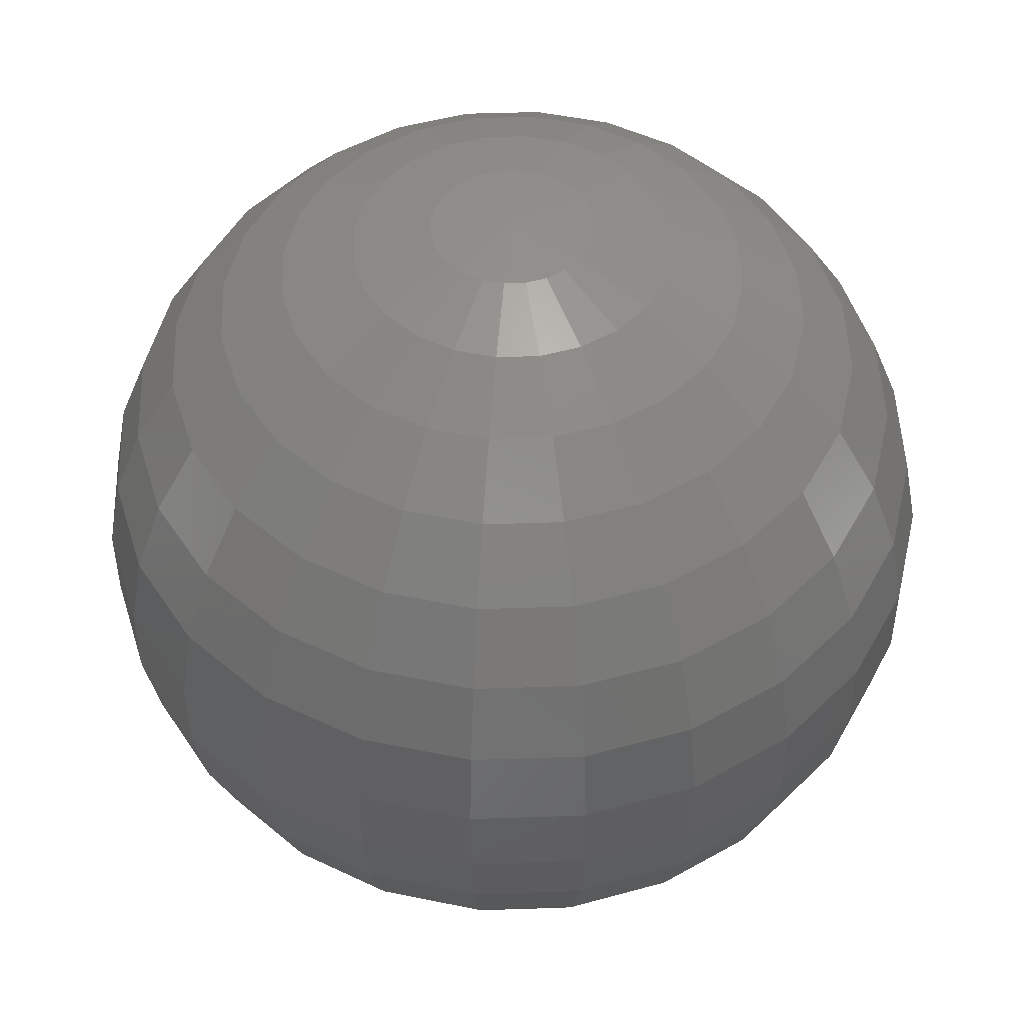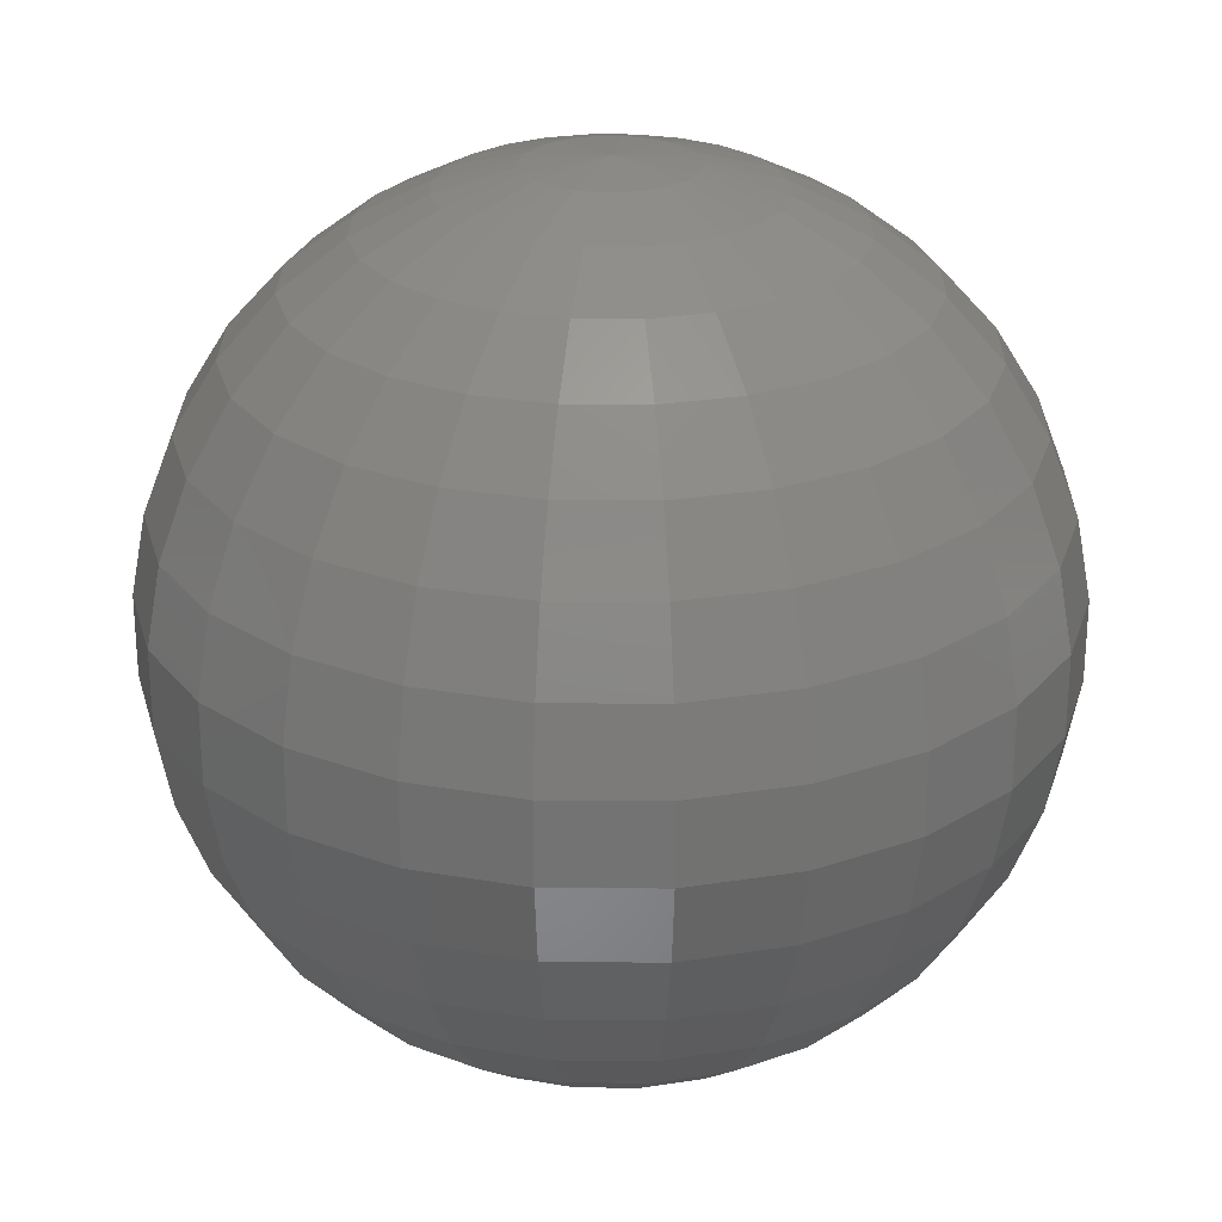
<metadata>
{"format":"stl","ext":"stl","renderer":"f3d","projection":"perspective","resolution":1024,"background":"white","views":[{"elev":49.3,"azim":-114.6,"up":"+Z"},{"elev":25.7,"azim":-111.8,"up":"+Z"}]}
</metadata>
<code>
# stl→obj: 386 verts, 768 faces
v 0 0 10
v 1.837 0 9.83
v 1.775 0.4756 9.83
v 1.591 0.9187 9.83
v 1.299 1.299 9.83
v 0.9187 1.591 9.83
v 0.4756 1.775 9.83
v 1.125e-16 1.837 9.83
v -0.4756 1.775 9.83
v -0.9187 1.591 9.83
v -1.299 1.299 9.83
v -1.591 0.9187 9.83
v -1.775 0.4756 9.83
v -1.837 2.25e-16 9.83
v -1.775 -0.4756 9.83
v -1.591 -0.9187 9.83
v -1.299 -1.299 9.83
v -0.9187 -1.591 9.83
v -0.4756 -1.775 9.83
v -3.375e-16 -1.837 9.83
v 0.4756 -1.775 9.83
v 0.9187 -1.591 9.83
v 1.299 -1.299 9.83
v 1.591 -0.9187 9.83
v 1.775 -0.4756 9.83
v 3.489 0.935 9.325
v 3.612 0 9.325
v 3.128 1.806 9.325
v 2.554 2.554 9.325
v 1.806 3.128 9.325
v 0.935 3.489 9.325
v 2.212e-16 3.612 9.325
v -0.935 3.489 9.325
v -1.806 3.128 9.325
v -2.554 2.554 9.325
v -3.128 1.806 9.325
v -3.489 0.935 9.325
v -3.612 4.424e-16 9.325
v -3.489 -0.935 9.325
v -3.128 -1.806 9.325
v -2.554 -2.554 9.325
v -1.806 -3.128 9.325
v -0.935 -3.489 9.325
v -6.636e-16 -3.612 9.325
v 0.935 -3.489 9.325
v 1.806 -3.128 9.325
v 2.554 -2.554 9.325
v 3.128 -1.806 9.325
v 3.489 -0.935 9.325
v 5.085 1.363 8.502
v 5.264 0 8.502
v 4.559 2.632 8.502
v 3.722 3.722 8.502
v 2.632 4.559 8.502
v 1.363 5.085 8.502
v 3.223e-16 5.264 8.502
v -1.363 5.085 8.502
v -2.632 4.559 8.502
v -3.722 3.722 8.502
v -4.559 2.632 8.502
v -5.085 1.363 8.502
v -5.264 6.447e-16 8.502
v -5.085 -1.363 8.502
v -4.559 -2.632 8.502
v -3.722 -3.722 8.502
v -2.632 -4.559 8.502
v -1.363 -5.085 8.502
v -9.67e-16 -5.264 8.502
v 1.363 -5.085 8.502
v 2.632 -4.559 8.502
v 3.722 -3.722 8.502
v 4.559 -2.632 8.502
v 5.085 -1.363 8.502
v 6.507 1.744 7.39
v 6.737 0 7.39
v 5.834 3.368 7.39
v 4.764 4.764 7.39
v 3.368 5.834 7.39
v 1.744 6.507 7.39
v 4.125e-16 6.737 7.39
v -1.744 6.507 7.39
v -3.368 5.834 7.39
v -4.764 4.764 7.39
v -5.834 3.368 7.39
v -6.507 1.744 7.39
v -6.737 8.25e-16 7.39
v -6.507 -1.744 7.39
v -5.834 -3.368 7.39
v -4.764 -4.764 7.39
v -3.368 -5.834 7.39
v -1.744 -6.507 7.39
v -1.238e-15 -6.737 7.39
v 1.744 -6.507 7.39
v 3.368 -5.834 7.39
v 4.764 -4.764 7.39
v 5.834 -3.368 7.39
v 6.507 -1.744 7.39
v 7.708 2.065 6.026
v 7.98 0 6.026
v 6.911 3.99 6.026
v 5.643 5.643 6.026
v 3.99 6.911 6.026
v 2.065 7.708 6.026
v 4.886e-16 7.98 6.026
v -2.065 7.708 6.026
v -3.99 6.911 6.026
v -5.643 5.643 6.026
v -6.911 3.99 6.026
v -7.708 2.065 6.026
v -7.98 9.773e-16 6.026
v -7.708 -2.065 6.026
v -6.911 -3.99 6.026
v -5.643 -5.643 6.026
v -3.99 -6.911 6.026
v -2.065 -7.708 6.026
v -1.466e-15 -7.98 6.026
v 2.065 -7.708 6.026
v 3.99 -6.911 6.026
v 5.643 -5.643 6.026
v 6.911 -3.99 6.026
v 7.708 -2.065 6.026
v 8.647 2.317 4.457
v 8.952 0 4.457
v 7.752 4.476 4.457
v 6.33 6.33 4.457
v 4.476 7.752 4.457
v 2.317 8.647 4.457
v 5.481e-16 8.952 4.457
v -2.317 8.647 4.457
v -4.476 7.752 4.457
v -6.33 6.33 4.457
v -7.752 4.476 4.457
v -8.647 2.317 4.457
v -8.952 1.096e-15 4.457
v -8.647 -2.317 4.457
v -7.752 -4.476 4.457
v -6.33 -6.33 4.457
v -4.476 -7.752 4.457
v -2.317 -8.647 4.457
v -1.644e-15 -8.952 4.457
v 2.317 -8.647 4.457
v 4.476 -7.752 4.457
v 6.33 -6.33 4.457
v 7.752 -4.476 4.457
v 8.647 -2.317 4.457
v 9.291 2.489 2.737
v 9.618 0 2.737
v 8.33 4.809 2.737
v 6.801 6.801 2.737
v 4.809 8.33 2.737
v 2.489 9.291 2.737
v 5.889e-16 9.618 2.737
v -2.489 9.291 2.737
v -4.809 8.33 2.737
v -6.801 6.801 2.737
v -8.33 4.809 2.737
v -9.291 2.489 2.737
v -9.618 1.178e-15 2.737
v -9.291 -2.489 2.737
v -8.33 -4.809 2.737
v -6.801 -6.801 2.737
v -4.809 -8.33 2.737
v -2.489 -9.291 2.737
v -1.767e-15 -9.618 2.737
v 2.489 -9.291 2.737
v 4.809 -8.33 2.737
v 6.801 -6.801 2.737
v 8.33 -4.809 2.737
v 9.291 -2.489 2.737
v 9.618 2.577 0.9227
v 9.957 0 0.9227
v 8.623 4.979 0.9227
v 7.041 7.041 0.9227
v 4.979 8.623 0.9227
v 2.577 9.618 0.9227
v 6.097e-16 9.957 0.9227
v -2.577 9.618 0.9227
v -4.979 8.623 0.9227
v -7.041 7.041 0.9227
v -8.623 4.979 0.9227
v -9.618 2.577 0.9227
v -9.957 1.219e-15 0.9227
v -9.618 -2.577 0.9227
v -8.623 -4.979 0.9227
v -7.041 -7.041 0.9227
v -4.979 -8.623 0.9227
v -2.577 -9.618 0.9227
v -1.829e-15 -9.957 0.9227
v 2.577 -9.618 0.9227
v 4.979 -8.623 0.9227
v 7.041 -7.041 0.9227
v 8.623 -4.979 0.9227
v 9.618 -2.577 0.9227
v 9.618 2.577 -0.9227
v 9.957 0 -0.9227
v 8.623 4.979 -0.9227
v 7.041 7.041 -0.9227
v 4.979 8.623 -0.9227
v 2.577 9.618 -0.9227
v 6.097e-16 9.957 -0.9227
v -2.577 9.618 -0.9227
v -4.979 8.623 -0.9227
v -7.041 7.041 -0.9227
v -8.623 4.979 -0.9227
v -9.618 2.577 -0.9227
v -9.957 1.219e-15 -0.9227
v -9.618 -2.577 -0.9227
v -8.623 -4.979 -0.9227
v -7.041 -7.041 -0.9227
v -4.979 -8.623 -0.9227
v -2.577 -9.618 -0.9227
v -1.829e-15 -9.957 -0.9227
v 2.577 -9.618 -0.9227
v 4.979 -8.623 -0.9227
v 7.041 -7.041 -0.9227
v 8.623 -4.979 -0.9227
v 9.618 -2.577 -0.9227
v 9.291 2.489 -2.737
v 9.618 0 -2.737
v 8.33 4.809 -2.737
v 6.801 6.801 -2.737
v 4.809 8.33 -2.737
v 2.489 9.291 -2.737
v 5.889e-16 9.618 -2.737
v -2.489 9.291 -2.737
v -4.809 8.33 -2.737
v -6.801 6.801 -2.737
v -8.33 4.809 -2.737
v -9.291 2.489 -2.737
v -9.618 1.178e-15 -2.737
v -9.291 -2.489 -2.737
v -8.33 -4.809 -2.737
v -6.801 -6.801 -2.737
v -4.809 -8.33 -2.737
v -2.489 -9.291 -2.737
v -1.767e-15 -9.618 -2.737
v 2.489 -9.291 -2.737
v 4.809 -8.33 -2.737
v 6.801 -6.801 -2.737
v 8.33 -4.809 -2.737
v 9.291 -2.489 -2.737
v 8.647 2.317 -4.457
v 8.952 0 -4.457
v 7.752 4.476 -4.457
v 6.33 6.33 -4.457
v 4.476 7.752 -4.457
v 2.317 8.647 -4.457
v 5.481e-16 8.952 -4.457
v -2.317 8.647 -4.457
v -4.476 7.752 -4.457
v -6.33 6.33 -4.457
v -7.752 4.476 -4.457
v -8.647 2.317 -4.457
v -8.952 1.096e-15 -4.457
v -8.647 -2.317 -4.457
v -7.752 -4.476 -4.457
v -6.33 -6.33 -4.457
v -4.476 -7.752 -4.457
v -2.317 -8.647 -4.457
v -1.644e-15 -8.952 -4.457
v 2.317 -8.647 -4.457
v 4.476 -7.752 -4.457
v 6.33 -6.33 -4.457
v 7.752 -4.476 -4.457
v 8.647 -2.317 -4.457
v 7.708 2.065 -6.026
v 7.98 0 -6.026
v 6.911 3.99 -6.026
v 5.643 5.643 -6.026
v 3.99 6.911 -6.026
v 2.065 7.708 -6.026
v 4.886e-16 7.98 -6.026
v -2.065 7.708 -6.026
v -3.99 6.911 -6.026
v -5.643 5.643 -6.026
v -6.911 3.99 -6.026
v -7.708 2.065 -6.026
v -7.98 9.773e-16 -6.026
v -7.708 -2.065 -6.026
v -6.911 -3.99 -6.026
v -5.643 -5.643 -6.026
v -3.99 -6.911 -6.026
v -2.065 -7.708 -6.026
v -1.466e-15 -7.98 -6.026
v 2.065 -7.708 -6.026
v 3.99 -6.911 -6.026
v 5.643 -5.643 -6.026
v 6.911 -3.99 -6.026
v 7.708 -2.065 -6.026
v 6.507 1.744 -7.39
v 6.737 0 -7.39
v 5.834 3.368 -7.39
v 4.764 4.764 -7.39
v 3.368 5.834 -7.39
v 1.744 6.507 -7.39
v 4.125e-16 6.737 -7.39
v -1.744 6.507 -7.39
v -3.368 5.834 -7.39
v -4.764 4.764 -7.39
v -5.834 3.368 -7.39
v -6.507 1.744 -7.39
v -6.737 8.25e-16 -7.39
v -6.507 -1.744 -7.39
v -5.834 -3.368 -7.39
v -4.764 -4.764 -7.39
v -3.368 -5.834 -7.39
v -1.744 -6.507 -7.39
v -1.238e-15 -6.737 -7.39
v 1.744 -6.507 -7.39
v 3.368 -5.834 -7.39
v 4.764 -4.764 -7.39
v 5.834 -3.368 -7.39
v 6.507 -1.744 -7.39
v 5.085 1.363 -8.502
v 5.264 0 -8.502
v 4.559 2.632 -8.502
v 3.722 3.722 -8.502
v 2.632 4.559 -8.502
v 1.363 5.085 -8.502
v 3.223e-16 5.264 -8.502
v -1.363 5.085 -8.502
v -2.632 4.559 -8.502
v -3.722 3.722 -8.502
v -4.559 2.632 -8.502
v -5.085 1.363 -8.502
v -5.264 6.447e-16 -8.502
v -5.085 -1.363 -8.502
v -4.559 -2.632 -8.502
v -3.722 -3.722 -8.502
v -2.632 -4.559 -8.502
v -1.363 -5.085 -8.502
v -9.67e-16 -5.264 -8.502
v 1.363 -5.085 -8.502
v 2.632 -4.559 -8.502
v 3.722 -3.722 -8.502
v 4.559 -2.632 -8.502
v 5.085 -1.363 -8.502
v 3.489 0.935 -9.325
v 3.612 0 -9.325
v 3.128 1.806 -9.325
v 2.554 2.554 -9.325
v 1.806 3.128 -9.325
v 0.935 3.489 -9.325
v 2.212e-16 3.612 -9.325
v -0.935 3.489 -9.325
v -1.806 3.128 -9.325
v -2.554 2.554 -9.325
v -3.128 1.806 -9.325
v -3.489 0.935 -9.325
v -3.612 4.424e-16 -9.325
v -3.489 -0.935 -9.325
v -3.128 -1.806 -9.325
v -2.554 -2.554 -9.325
v -1.806 -3.128 -9.325
v -0.935 -3.489 -9.325
v -6.636e-16 -3.612 -9.325
v 0.935 -3.489 -9.325
v 1.806 -3.128 -9.325
v 2.554 -2.554 -9.325
v 3.128 -1.806 -9.325
v 3.489 -0.935 -9.325
v 1.775 0.4756 -9.83
v 1.837 0 -9.83
v 1.591 0.9187 -9.83
v 1.299 1.299 -9.83
v 0.9187 1.591 -9.83
v 0.4756 1.775 -9.83
v 1.125e-16 1.837 -9.83
v -0.4756 1.775 -9.83
v -0.9187 1.591 -9.83
v -1.299 1.299 -9.83
v -1.591 0.9187 -9.83
v -1.775 0.4756 -9.83
v -1.837 2.25e-16 -9.83
v -1.775 -0.4756 -9.83
v -1.591 -0.9187 -9.83
v -1.299 -1.299 -9.83
v -0.9187 -1.591 -9.83
v -0.4756 -1.775 -9.83
v -3.375e-16 -1.837 -9.83
v 0.4756 -1.775 -9.83
v 0.9187 -1.591 -9.83
v 1.299 -1.299 -9.83
v 1.591 -0.9187 -9.83
v 1.775 -0.4756 -9.83
v 0 0 -10
f 1 2 3
f 1 3 4
f 1 4 5
f 1 5 6
f 1 6 7
f 1 7 8
f 1 8 9
f 1 9 10
f 1 10 11
f 1 11 12
f 1 12 13
f 1 13 14
f 1 14 15
f 1 15 16
f 1 16 17
f 1 17 18
f 1 18 19
f 1 19 20
f 1 20 21
f 1 21 22
f 1 22 23
f 1 23 24
f 1 24 25
f 1 25 2
f 2 26 3
f 2 27 26
f 3 28 4
f 3 26 28
f 4 29 5
f 4 28 29
f 5 30 6
f 5 29 30
f 6 31 7
f 6 30 31
f 7 32 8
f 7 31 32
f 8 33 9
f 8 32 33
f 9 34 10
f 9 33 34
f 10 35 11
f 10 34 35
f 11 36 12
f 11 35 36
f 12 37 13
f 12 36 37
f 13 38 14
f 13 37 38
f 14 39 15
f 14 38 39
f 15 40 16
f 15 39 40
f 16 41 17
f 16 40 41
f 17 42 18
f 17 41 42
f 18 43 19
f 18 42 43
f 19 44 20
f 19 43 44
f 20 45 21
f 20 44 45
f 21 46 22
f 21 45 46
f 22 47 23
f 22 46 47
f 23 48 24
f 23 47 48
f 24 49 25
f 24 48 49
f 25 27 2
f 25 49 27
f 27 50 26
f 27 51 50
f 26 52 28
f 26 50 52
f 28 53 29
f 28 52 53
f 29 54 30
f 29 53 54
f 30 55 31
f 30 54 55
f 31 56 32
f 31 55 56
f 32 57 33
f 32 56 57
f 33 58 34
f 33 57 58
f 34 59 35
f 34 58 59
f 35 60 36
f 35 59 60
f 36 61 37
f 36 60 61
f 37 62 38
f 37 61 62
f 38 63 39
f 38 62 63
f 39 64 40
f 39 63 64
f 40 65 41
f 40 64 65
f 41 66 42
f 41 65 66
f 42 67 43
f 42 66 67
f 43 68 44
f 43 67 68
f 44 69 45
f 44 68 69
f 45 70 46
f 45 69 70
f 46 71 47
f 46 70 71
f 47 72 48
f 47 71 72
f 48 73 49
f 48 72 73
f 49 51 27
f 49 73 51
f 51 74 50
f 51 75 74
f 50 76 52
f 50 74 76
f 52 77 53
f 52 76 77
f 53 78 54
f 53 77 78
f 54 79 55
f 54 78 79
f 55 80 56
f 55 79 80
f 56 81 57
f 56 80 81
f 57 82 58
f 57 81 82
f 58 83 59
f 58 82 83
f 59 84 60
f 59 83 84
f 60 85 61
f 60 84 85
f 61 86 62
f 61 85 86
f 62 87 63
f 62 86 87
f 63 88 64
f 63 87 88
f 64 89 65
f 64 88 89
f 65 90 66
f 65 89 90
f 66 91 67
f 66 90 91
f 67 92 68
f 67 91 92
f 68 93 69
f 68 92 93
f 69 94 70
f 69 93 94
f 70 95 71
f 70 94 95
f 71 96 72
f 71 95 96
f 72 97 73
f 72 96 97
f 73 75 51
f 73 97 75
f 75 98 74
f 75 99 98
f 74 100 76
f 74 98 100
f 76 101 77
f 76 100 101
f 77 102 78
f 77 101 102
f 78 103 79
f 78 102 103
f 79 104 80
f 79 103 104
f 80 105 81
f 80 104 105
f 81 106 82
f 81 105 106
f 82 107 83
f 82 106 107
f 83 108 84
f 83 107 108
f 84 109 85
f 84 108 109
f 85 110 86
f 85 109 110
f 86 111 87
f 86 110 111
f 87 112 88
f 87 111 112
f 88 113 89
f 88 112 113
f 89 114 90
f 89 113 114
f 90 115 91
f 90 114 115
f 91 116 92
f 91 115 116
f 92 117 93
f 92 116 117
f 93 118 94
f 93 117 118
f 94 119 95
f 94 118 119
f 95 120 96
f 95 119 120
f 96 121 97
f 96 120 121
f 97 99 75
f 97 121 99
f 99 122 98
f 99 123 122
f 98 124 100
f 98 122 124
f 100 125 101
f 100 124 125
f 101 126 102
f 101 125 126
f 102 127 103
f 102 126 127
f 103 128 104
f 103 127 128
f 104 129 105
f 104 128 129
f 105 130 106
f 105 129 130
f 106 131 107
f 106 130 131
f 107 132 108
f 107 131 132
f 108 133 109
f 108 132 133
f 109 134 110
f 109 133 134
f 110 135 111
f 110 134 135
f 111 136 112
f 111 135 136
f 112 137 113
f 112 136 137
f 113 138 114
f 113 137 138
f 114 139 115
f 114 138 139
f 115 140 116
f 115 139 140
f 116 141 117
f 116 140 141
f 117 142 118
f 117 141 142
f 118 143 119
f 118 142 143
f 119 144 120
f 119 143 144
f 120 145 121
f 120 144 145
f 121 123 99
f 121 145 123
f 123 146 122
f 123 147 146
f 122 148 124
f 122 146 148
f 124 149 125
f 124 148 149
f 125 150 126
f 125 149 150
f 126 151 127
f 126 150 151
f 127 152 128
f 127 151 152
f 128 153 129
f 128 152 153
f 129 154 130
f 129 153 154
f 130 155 131
f 130 154 155
f 131 156 132
f 131 155 156
f 132 157 133
f 132 156 157
f 133 158 134
f 133 157 158
f 134 159 135
f 134 158 159
f 135 160 136
f 135 159 160
f 136 161 137
f 136 160 161
f 137 162 138
f 137 161 162
f 138 163 139
f 138 162 163
f 139 164 140
f 139 163 164
f 140 165 141
f 140 164 165
f 141 166 142
f 141 165 166
f 142 167 143
f 142 166 167
f 143 168 144
f 143 167 168
f 144 169 145
f 144 168 169
f 145 147 123
f 145 169 147
f 147 170 146
f 147 171 170
f 146 172 148
f 146 170 172
f 148 173 149
f 148 172 173
f 149 174 150
f 149 173 174
f 150 175 151
f 150 174 175
f 151 176 152
f 151 175 176
f 152 177 153
f 152 176 177
f 153 178 154
f 153 177 178
f 154 179 155
f 154 178 179
f 155 180 156
f 155 179 180
f 156 181 157
f 156 180 181
f 157 182 158
f 157 181 182
f 158 183 159
f 158 182 183
f 159 184 160
f 159 183 184
f 160 185 161
f 160 184 185
f 161 186 162
f 161 185 186
f 162 187 163
f 162 186 187
f 163 188 164
f 163 187 188
f 164 189 165
f 164 188 189
f 165 190 166
f 165 189 190
f 166 191 167
f 166 190 191
f 167 192 168
f 167 191 192
f 168 193 169
f 168 192 193
f 169 171 147
f 169 193 171
f 171 194 170
f 171 195 194
f 170 196 172
f 170 194 196
f 172 197 173
f 172 196 197
f 173 198 174
f 173 197 198
f 174 199 175
f 174 198 199
f 175 200 176
f 175 199 200
f 176 201 177
f 176 200 201
f 177 202 178
f 177 201 202
f 178 203 179
f 178 202 203
f 179 204 180
f 179 203 204
f 180 205 181
f 180 204 205
f 181 206 182
f 181 205 206
f 182 207 183
f 182 206 207
f 183 208 184
f 183 207 208
f 184 209 185
f 184 208 209
f 185 210 186
f 185 209 210
f 186 211 187
f 186 210 211
f 187 212 188
f 187 211 212
f 188 213 189
f 188 212 213
f 189 214 190
f 189 213 214
f 190 215 191
f 190 214 215
f 191 216 192
f 191 215 216
f 192 217 193
f 192 216 217
f 193 195 171
f 193 217 195
f 195 218 194
f 195 219 218
f 194 220 196
f 194 218 220
f 196 221 197
f 196 220 221
f 197 222 198
f 197 221 222
f 198 223 199
f 198 222 223
f 199 224 200
f 199 223 224
f 200 225 201
f 200 224 225
f 201 226 202
f 201 225 226
f 202 227 203
f 202 226 227
f 203 228 204
f 203 227 228
f 204 229 205
f 204 228 229
f 205 230 206
f 205 229 230
f 206 231 207
f 206 230 231
f 207 232 208
f 207 231 232
f 208 233 209
f 208 232 233
f 209 234 210
f 209 233 234
f 210 235 211
f 210 234 235
f 211 236 212
f 211 235 236
f 212 237 213
f 212 236 237
f 213 238 214
f 213 237 238
f 214 239 215
f 214 238 239
f 215 240 216
f 215 239 240
f 216 241 217
f 216 240 241
f 217 219 195
f 217 241 219
f 219 242 218
f 219 243 242
f 218 244 220
f 218 242 244
f 220 245 221
f 220 244 245
f 221 246 222
f 221 245 246
f 222 247 223
f 222 246 247
f 223 248 224
f 223 247 248
f 224 249 225
f 224 248 249
f 225 250 226
f 225 249 250
f 226 251 227
f 226 250 251
f 227 252 228
f 227 251 252
f 228 253 229
f 228 252 253
f 229 254 230
f 229 253 254
f 230 255 231
f 230 254 255
f 231 256 232
f 231 255 256
f 232 257 233
f 232 256 257
f 233 258 234
f 233 257 258
f 234 259 235
f 234 258 259
f 235 260 236
f 235 259 260
f 236 261 237
f 236 260 261
f 237 262 238
f 237 261 262
f 238 263 239
f 238 262 263
f 239 264 240
f 239 263 264
f 240 265 241
f 240 264 265
f 241 243 219
f 241 265 243
f 243 266 242
f 243 267 266
f 242 268 244
f 242 266 268
f 244 269 245
f 244 268 269
f 245 270 246
f 245 269 270
f 246 271 247
f 246 270 271
f 247 272 248
f 247 271 272
f 248 273 249
f 248 272 273
f 249 274 250
f 249 273 274
f 250 275 251
f 250 274 275
f 251 276 252
f 251 275 276
f 252 277 253
f 252 276 277
f 253 278 254
f 253 277 278
f 254 279 255
f 254 278 279
f 255 280 256
f 255 279 280
f 256 281 257
f 256 280 281
f 257 282 258
f 257 281 282
f 258 283 259
f 258 282 283
f 259 284 260
f 259 283 284
f 260 285 261
f 260 284 285
f 261 286 262
f 261 285 286
f 262 287 263
f 262 286 287
f 263 288 264
f 263 287 288
f 264 289 265
f 264 288 289
f 265 267 243
f 265 289 267
f 267 290 266
f 267 291 290
f 266 292 268
f 266 290 292
f 268 293 269
f 268 292 293
f 269 294 270
f 269 293 294
f 270 295 271
f 270 294 295
f 271 296 272
f 271 295 296
f 272 297 273
f 272 296 297
f 273 298 274
f 273 297 298
f 274 299 275
f 274 298 299
f 275 300 276
f 275 299 300
f 276 301 277
f 276 300 301
f 277 302 278
f 277 301 302
f 278 303 279
f 278 302 303
f 279 304 280
f 279 303 304
f 280 305 281
f 280 304 305
f 281 306 282
f 281 305 306
f 282 307 283
f 282 306 307
f 283 308 284
f 283 307 308
f 284 309 285
f 284 308 309
f 285 310 286
f 285 309 310
f 286 311 287
f 286 310 311
f 287 312 288
f 287 311 312
f 288 313 289
f 288 312 313
f 289 291 267
f 289 313 291
f 291 314 290
f 291 315 314
f 290 316 292
f 290 314 316
f 292 317 293
f 292 316 317
f 293 318 294
f 293 317 318
f 294 319 295
f 294 318 319
f 295 320 296
f 295 319 320
f 296 321 297
f 296 320 321
f 297 322 298
f 297 321 322
f 298 323 299
f 298 322 323
f 299 324 300
f 299 323 324
f 300 325 301
f 300 324 325
f 301 326 302
f 301 325 326
f 302 327 303
f 302 326 327
f 303 328 304
f 303 327 328
f 304 329 305
f 304 328 329
f 305 330 306
f 305 329 330
f 306 331 307
f 306 330 331
f 307 332 308
f 307 331 332
f 308 333 309
f 308 332 333
f 309 334 310
f 309 333 334
f 310 335 311
f 310 334 335
f 311 336 312
f 311 335 336
f 312 337 313
f 312 336 337
f 313 315 291
f 313 337 315
f 315 338 314
f 315 339 338
f 314 340 316
f 314 338 340
f 316 341 317
f 316 340 341
f 317 342 318
f 317 341 342
f 318 343 319
f 318 342 343
f 319 344 320
f 319 343 344
f 320 345 321
f 320 344 345
f 321 346 322
f 321 345 346
f 322 347 323
f 322 346 347
f 323 348 324
f 323 347 348
f 324 349 325
f 324 348 349
f 325 350 326
f 325 349 350
f 326 351 327
f 326 350 351
f 327 352 328
f 327 351 352
f 328 353 329
f 328 352 353
f 329 354 330
f 329 353 354
f 330 355 331
f 330 354 355
f 331 356 332
f 331 355 356
f 332 357 333
f 332 356 357
f 333 358 334
f 333 357 358
f 334 359 335
f 334 358 359
f 335 360 336
f 335 359 360
f 336 361 337
f 336 360 361
f 337 339 315
f 337 361 339
f 339 362 338
f 339 363 362
f 338 364 340
f 338 362 364
f 340 365 341
f 340 364 365
f 341 366 342
f 341 365 366
f 342 367 343
f 342 366 367
f 343 368 344
f 343 367 368
f 344 369 345
f 344 368 369
f 345 370 346
f 345 369 370
f 346 371 347
f 346 370 371
f 347 372 348
f 347 371 372
f 348 373 349
f 348 372 373
f 349 374 350
f 349 373 374
f 350 375 351
f 350 374 375
f 351 376 352
f 351 375 376
f 352 377 353
f 352 376 377
f 353 378 354
f 353 377 378
f 354 379 355
f 354 378 379
f 355 380 356
f 355 379 380
f 356 381 357
f 356 380 381
f 357 382 358
f 357 381 382
f 358 383 359
f 358 382 383
f 359 384 360
f 359 383 384
f 360 385 361
f 360 384 385
f 361 363 339
f 361 385 363
f 386 362 363
f 386 364 362
f 386 365 364
f 386 366 365
f 386 367 366
f 386 368 367
f 386 369 368
f 386 370 369
f 386 371 370
f 386 372 371
f 386 373 372
f 386 374 373
f 386 375 374
f 386 376 375
f 386 377 376
f 386 378 377
f 386 379 378
f 386 380 379
f 386 381 380
f 386 382 381
f 386 383 382
f 386 384 383
f 386 385 384
f 386 363 385

</code>
